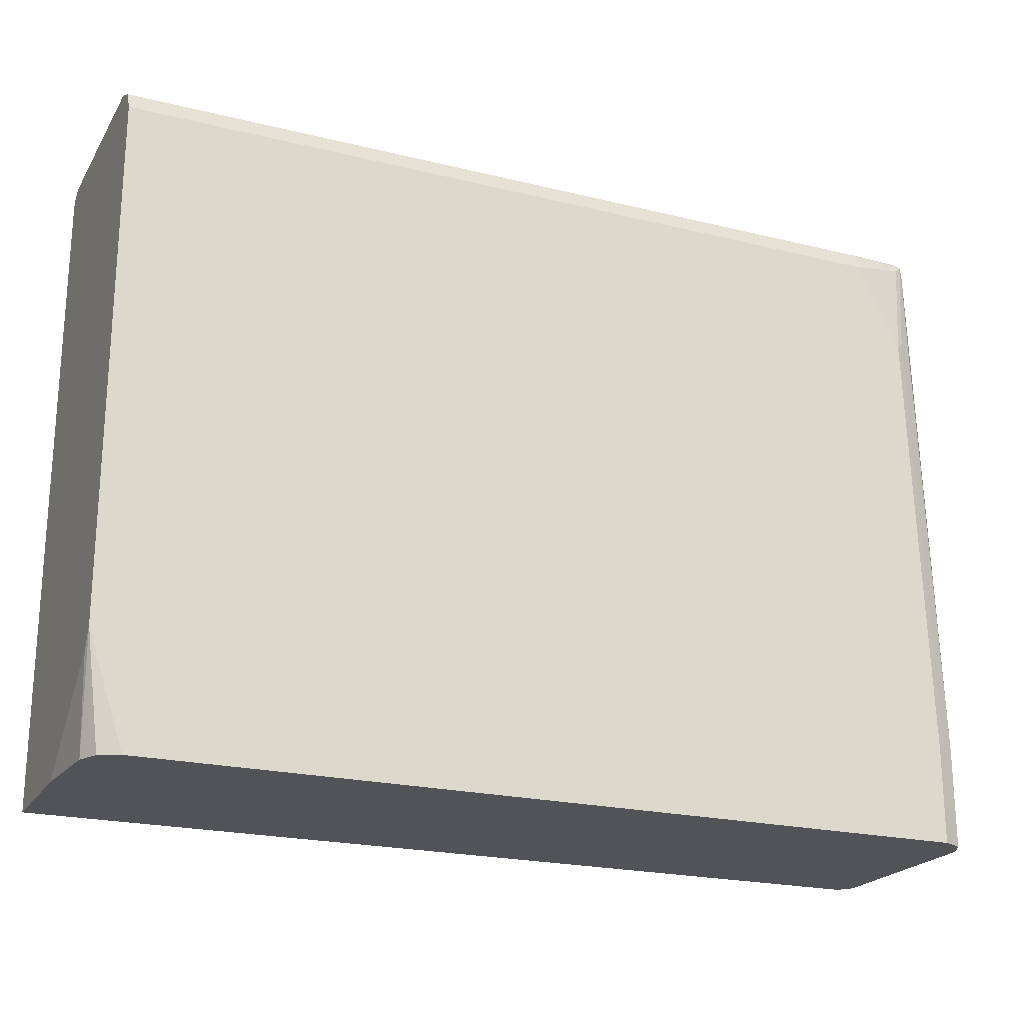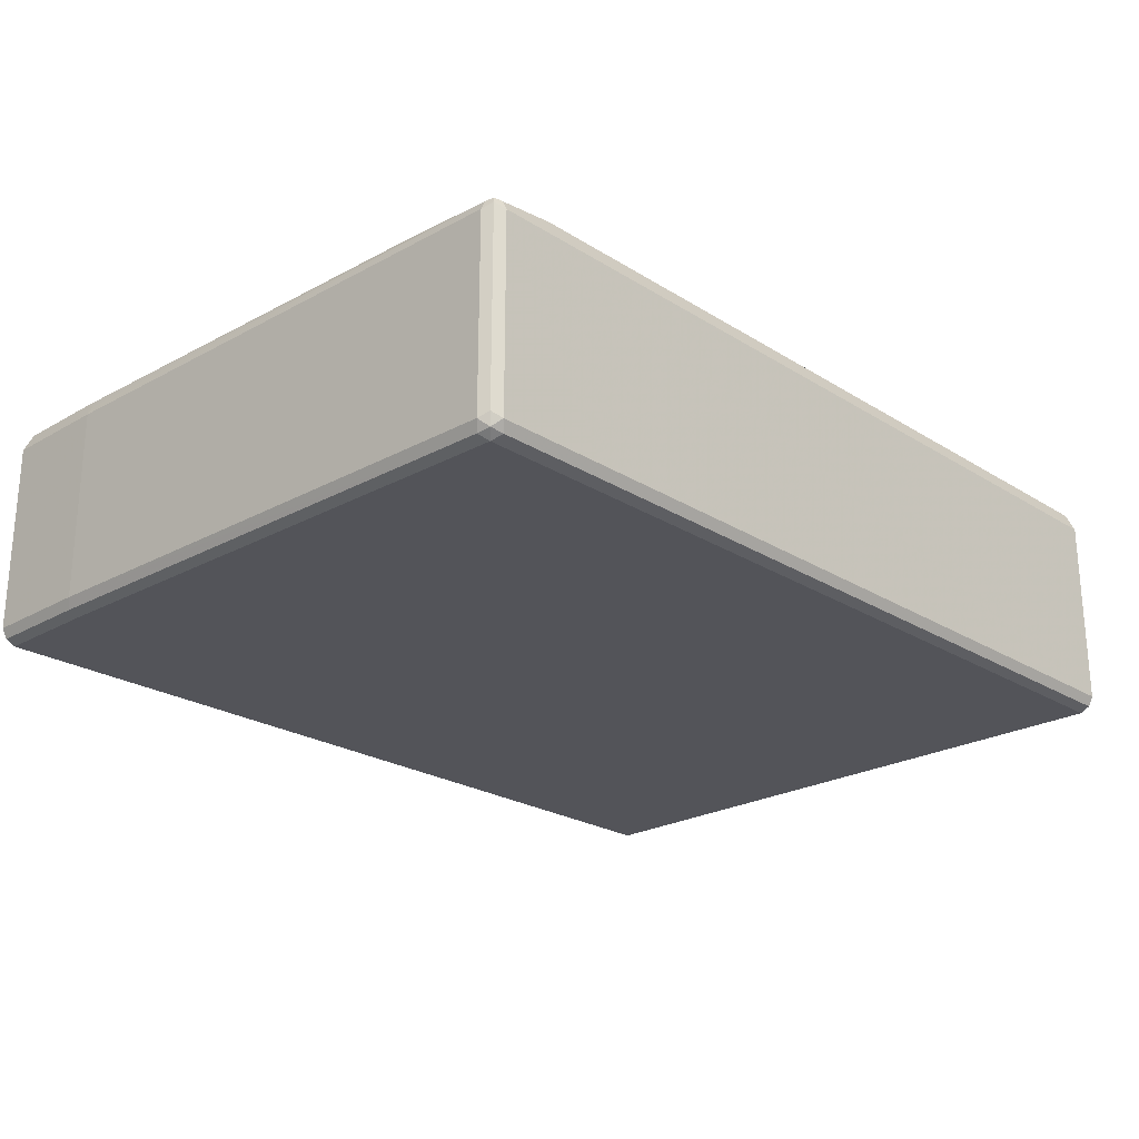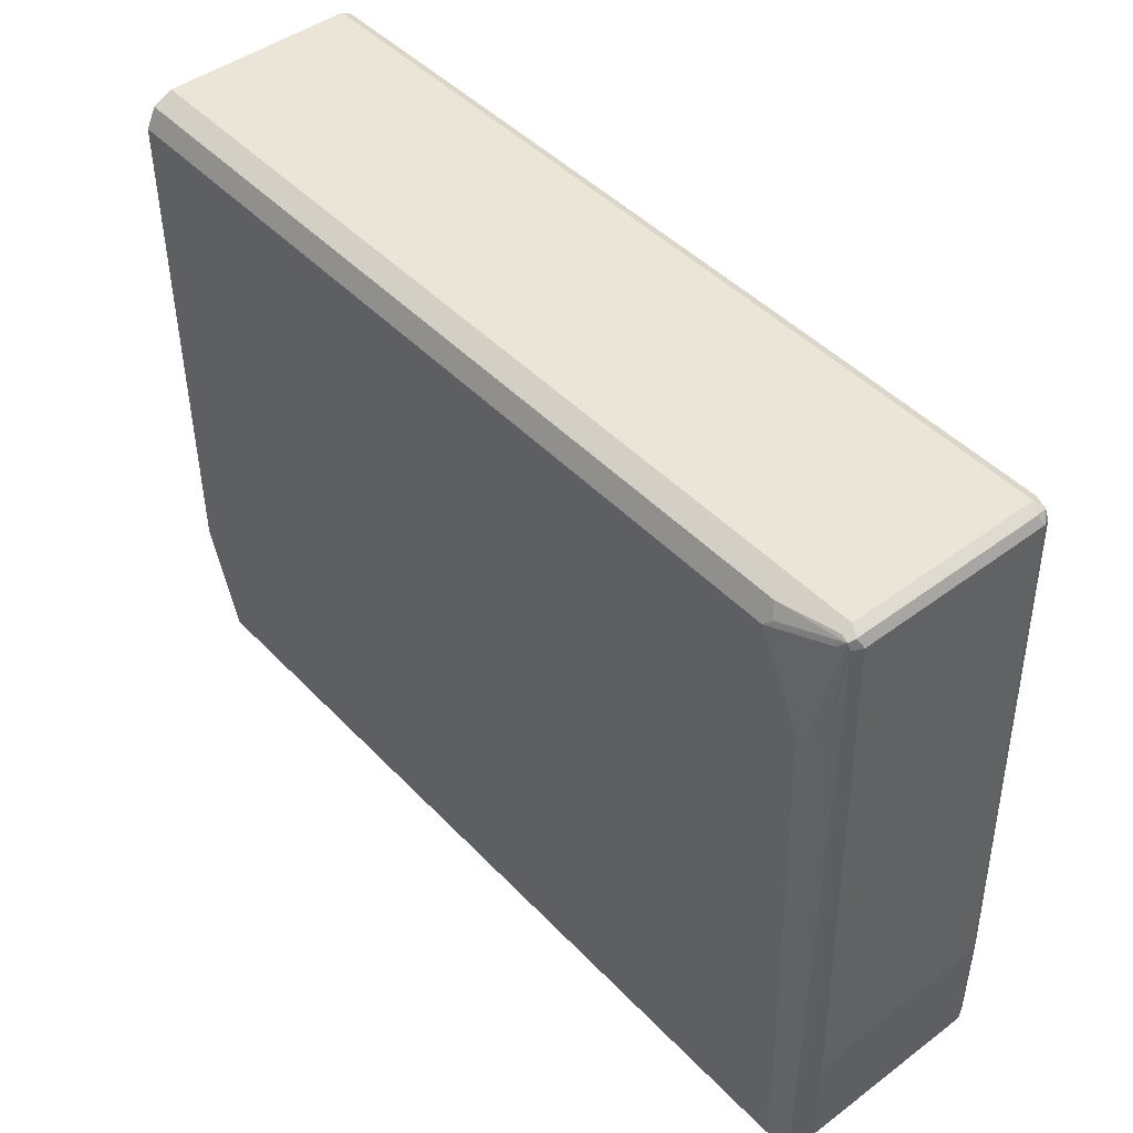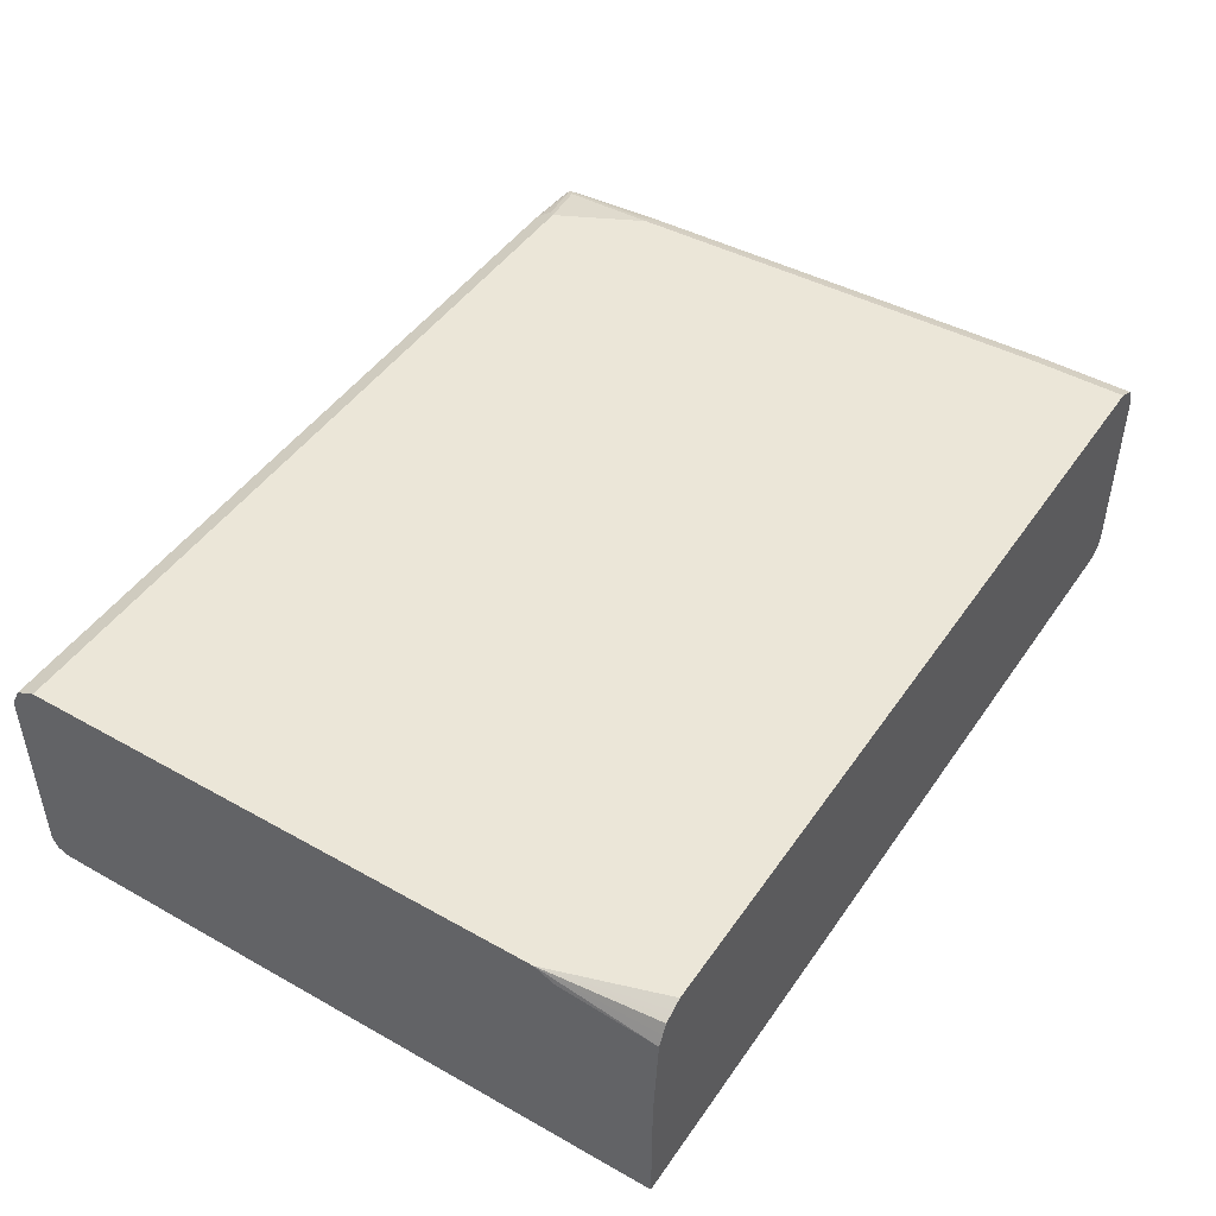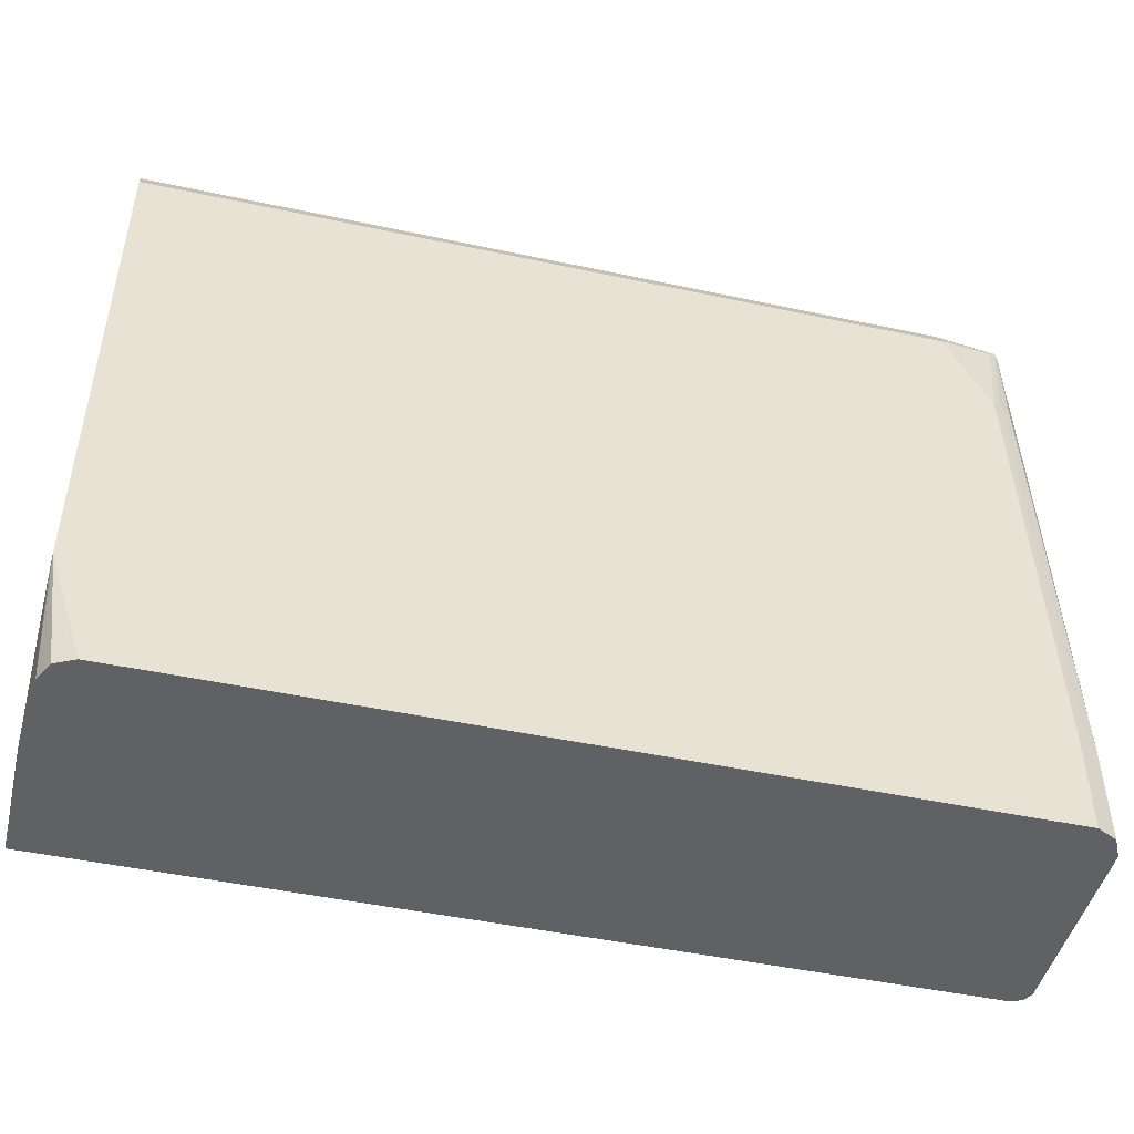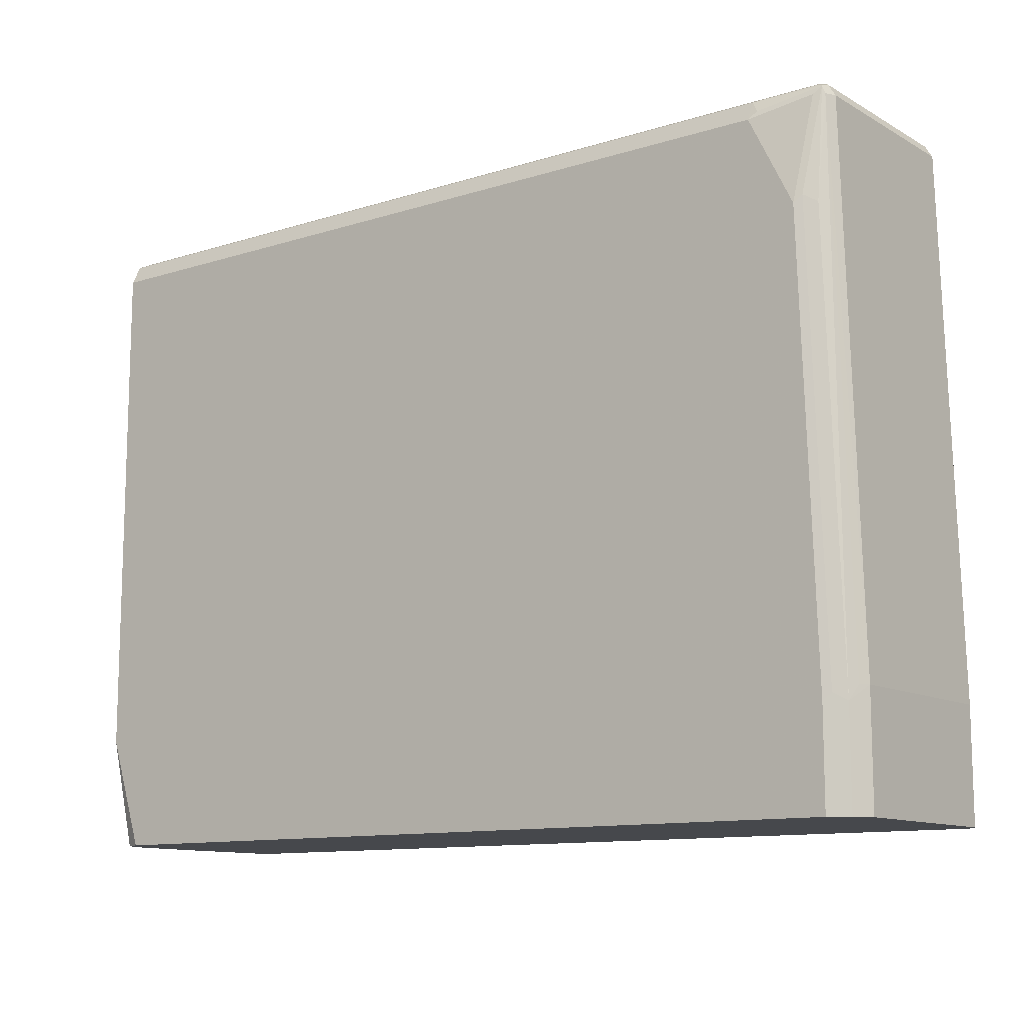
<metadata>
{"format":"obj","ext":"obj","renderer":"f3d","projection":"perspective","resolution":1024,"background":"white","views":[{"elev":-21.7,"azim":156.6,"up":"+Z"},{"elev":-23.7,"azim":-46.2,"up":"+Y"},{"elev":45.9,"azim":-130.5,"up":"+Z"},{"elev":46.5,"azim":122.7,"up":"+Y"},{"elev":-46.9,"azim":166.3,"up":"+Z"},{"elev":-11.5,"azim":-142.8,"up":"+Z"}]}
</metadata>
<code>
v 0.2455 0.004684 -0.1788
v 0.2455 0.1066 -0.08961
v 0.2455 -0.1359 -0.1788
v 0.2378 0.1019 -0.1788
v 0.2455 0.1246 -0.07362
v 0.2455 -0.1359 0.5607
v -0.7645 -0.1359 -0.1788
v 0.2322 0.1133 -0.1788
v 0.2455 0.1359 -0.05096
v 0.2455 -0.1303 0.572
v -0.7475 -0.1359 0.5607
v -0.7645 -0.1359 -0.05096
v -0.7759 -0.1303 -0.1788
v 0.2265 0.1246 -0.1788
v 0.2455 0.1359 0.5437
v 0.2201 0.1278 -0.1788
v 0.2152 0.1303 -0.1788
v 0.2039 0.1359 -0.1788
v 0.2455 -0.1189 0.5777
v -0.7419 -0.1303 0.572
v -0.7561 -0.1274 0.5692
v -0.7589 -0.1303 0.5551
v -0.7759 -0.1303 -0.05659
v -0.7816 -0.1189 -0.1788
v 0.2455 0.1246 0.5664
v -0.6796 0.1359 0.5437
v -0.7475 0.1359 -0.1788
v 0.2455 0.1019 0.5777
v -0.7475 -0.1189 0.5777
v -0.7589 -0.1133 0.572
v -0.7645 -0.1189 0.5607
v -0.7816 -0.1189 -0.05096
v -0.7816 0.1019 -0.1788
v -0.6796 0.1246 0.5664
v -0.7305 0.1359 0.4418
v -0.7475 0.1189 0.5607
v -0.7561 0.1147 0.5692
v -0.6881 0.1317 0.5522
v -0.7702 0.1246 -0.1788
v -0.7561 0.1317 -0.0594
v -0.7475 0.1359 -0.06791
v -0.7475 0.1019 0.5777
v -0.7589 0.1076 0.572
v -0.7645 0.1019 0.5607
v -0.7816 0.1019 -0.05096
v -0.7475 0.1133 0.572
v -0.7391 0.1317 0.4503
v -0.7533 0.1246 0.4418
v -0.7589 0.1133 0.5607
v -0.7702 0.1246 -0.06791
v -0.7759 0.1133 -0.05096
f 26 35 36
f 26 36 37
f 26 37 38
f 27 39 40
f 29 42 43
f 27 40 41
f 25 42 28
f 26 38 34
f 25 34 42
f 19 42 29
f 24 32 45
f 22 32 23
f 22 31 32
f 21 31 22
f 21 30 31
f 21 29 30
f 20 29 21
f 19 28 42
f 15 34 25
f 29 43 30
f 24 45 33
f 30 43 44
f 40 50 48
f 31 44 45
f 45 51 50
f 45 49 51
f 44 49 45
f 40 48 47
f 15 26 34
f 39 50 40
f 37 42 46
f 37 43 42
f 37 44 43
f 37 49 44
f 30 44 31
f 37 48 49
f 35 37 36
f 35 47 37
f 35 40 47
f 35 41 40
f 34 46 42
f 34 37 46
f 34 38 37
f 33 50 39
f 33 45 50
f 31 45 32
f 37 47 48
f 13 32 24
f 6 10 20
f 11 23 12
f 1 14 8
f 1 16 14
f 1 17 16
f 1 18 17
f 1 27 18
f 1 39 27
f 1 33 39
f 1 24 33
f 1 13 24
f 1 7 13
f 1 3 7
f 1 6 3
f 1 10 6
f 1 19 10
f 1 28 19
f 1 25 28
f 1 15 25
f 1 9 15
f 1 5 9
f 1 2 5
f 48 50 49
f 1 8 4
f 13 23 32
f 1 4 2
f 3 6 11
f 11 22 23
f 11 21 22
f 11 20 21
f 10 29 20
f 10 19 29
f 9 26 15
f 9 35 26
f 9 41 35
f 9 27 41
f 9 18 27
f 9 17 18
f 9 16 17
f 9 14 16
f 8 14 9
f 7 23 13
f 7 12 23
f 6 20 11
f 4 9 5
f 4 8 9
f 3 12 7
f 3 11 12
f 2 4 5
f 49 50 51

</code>
